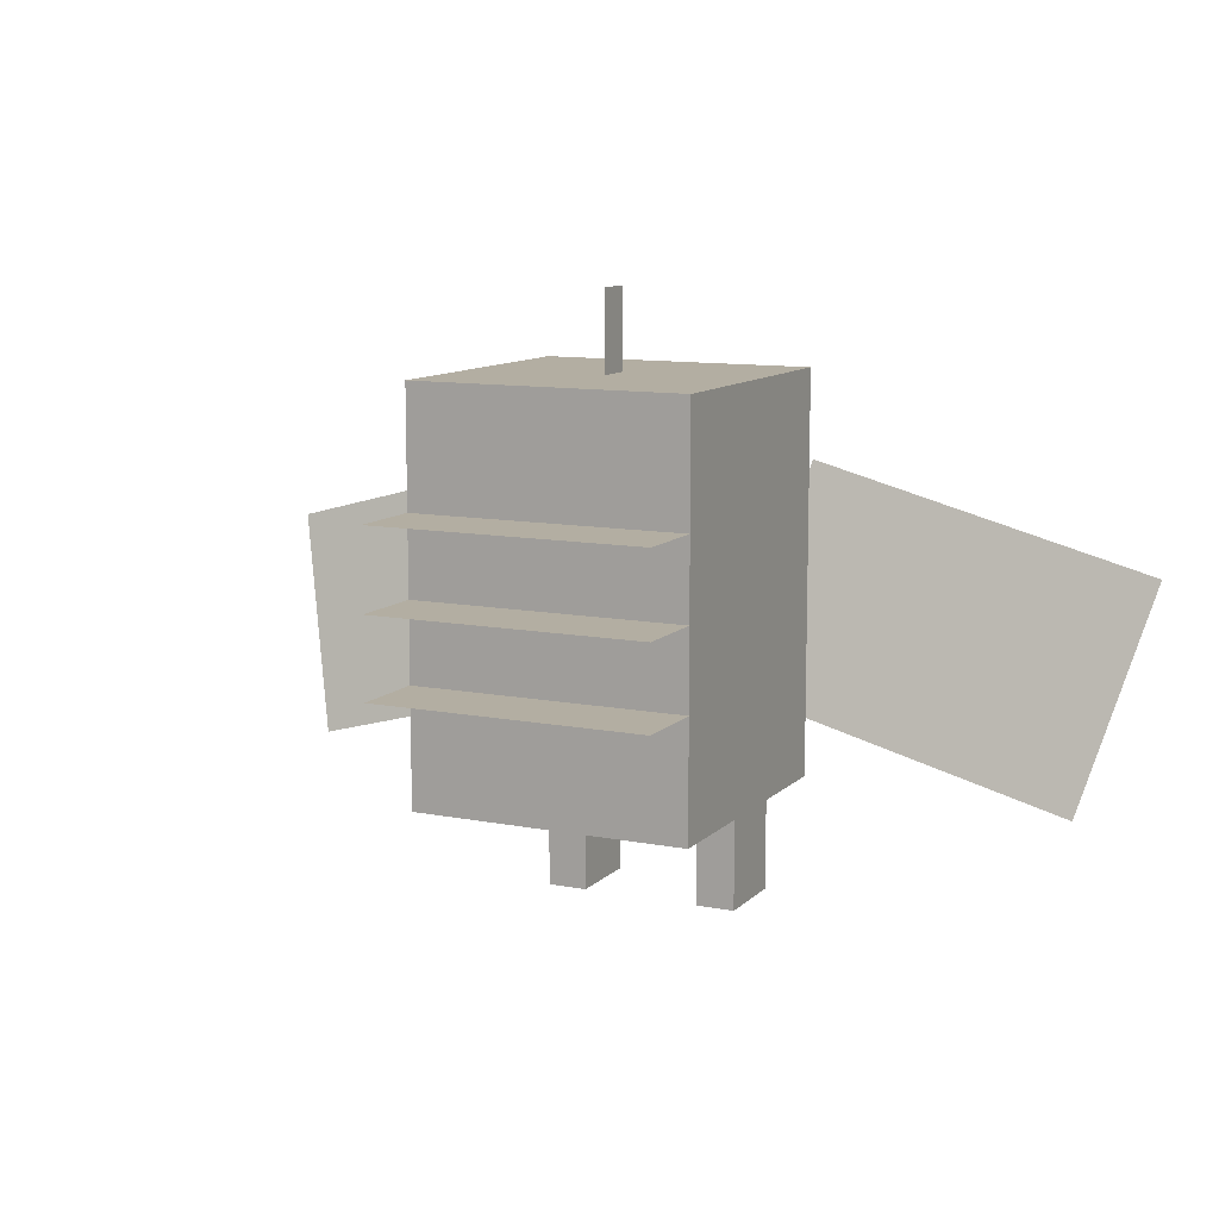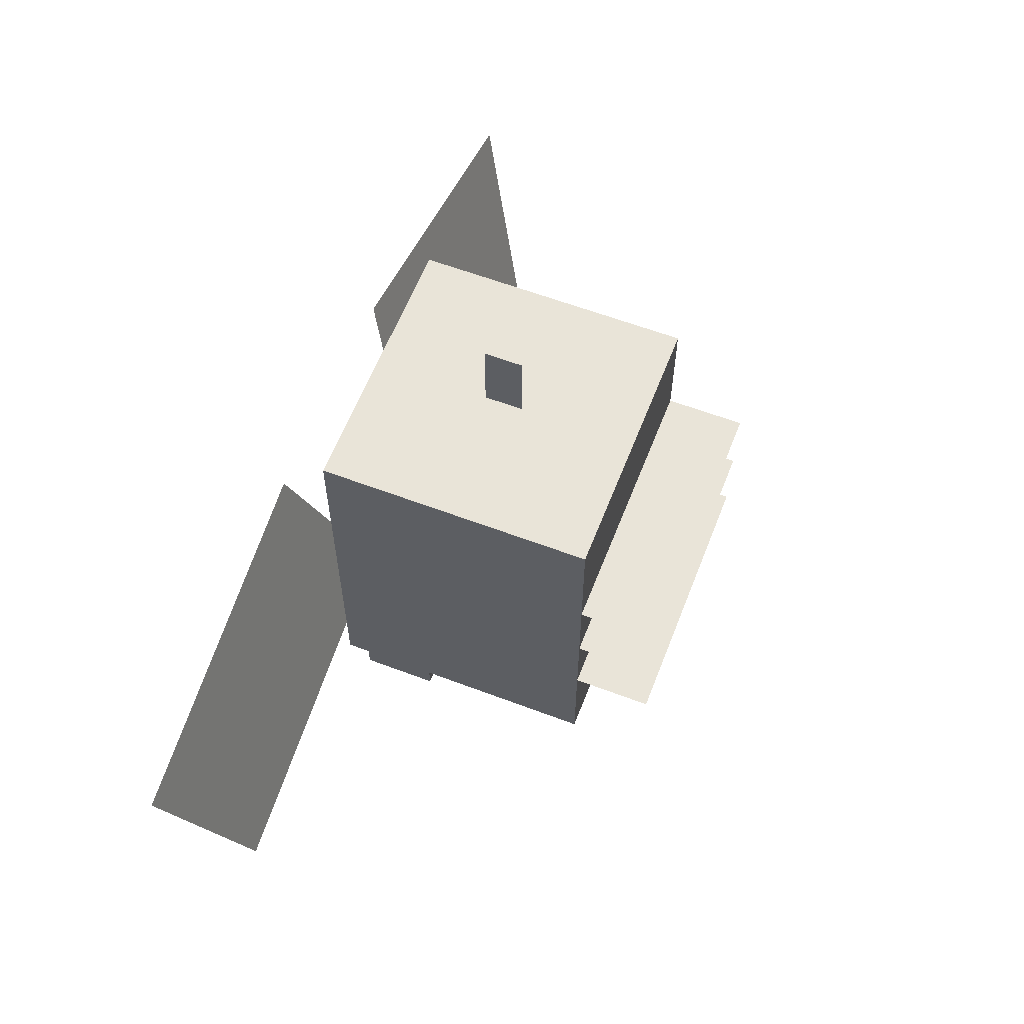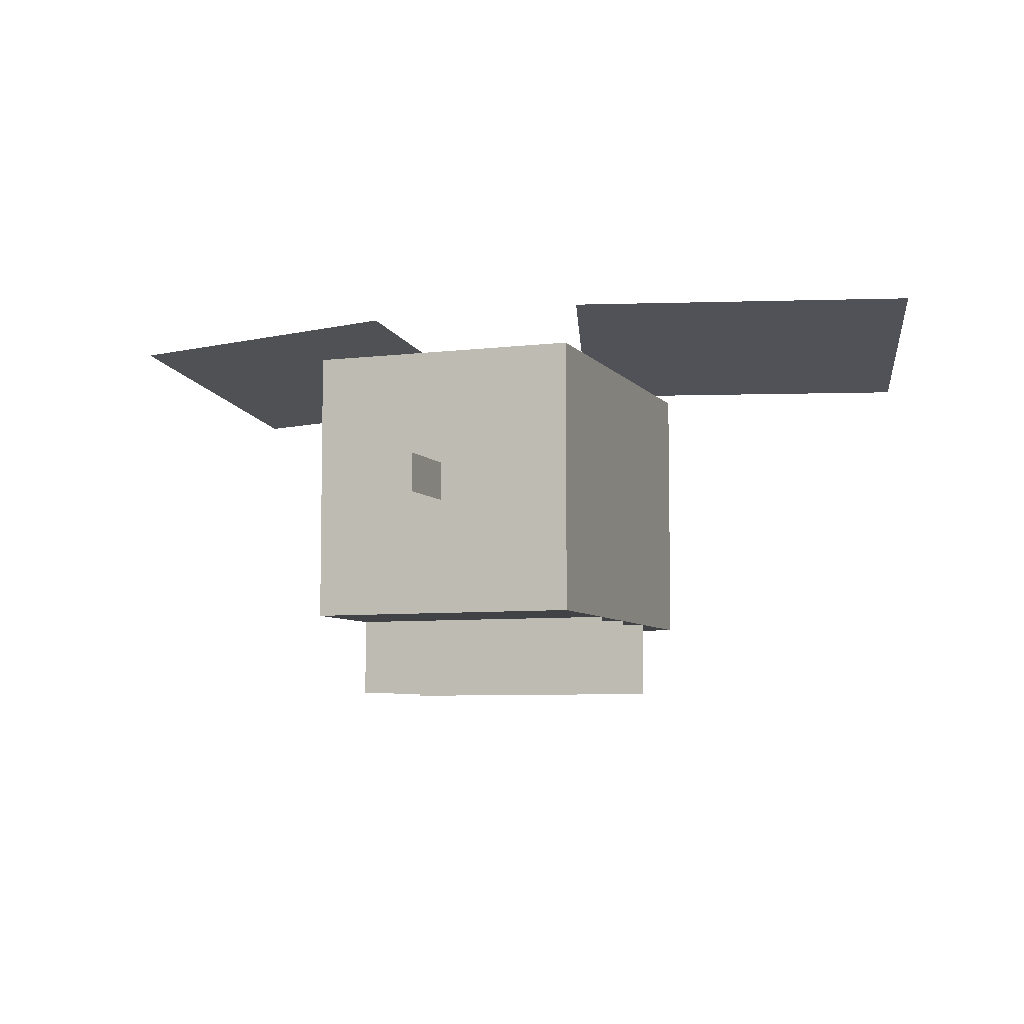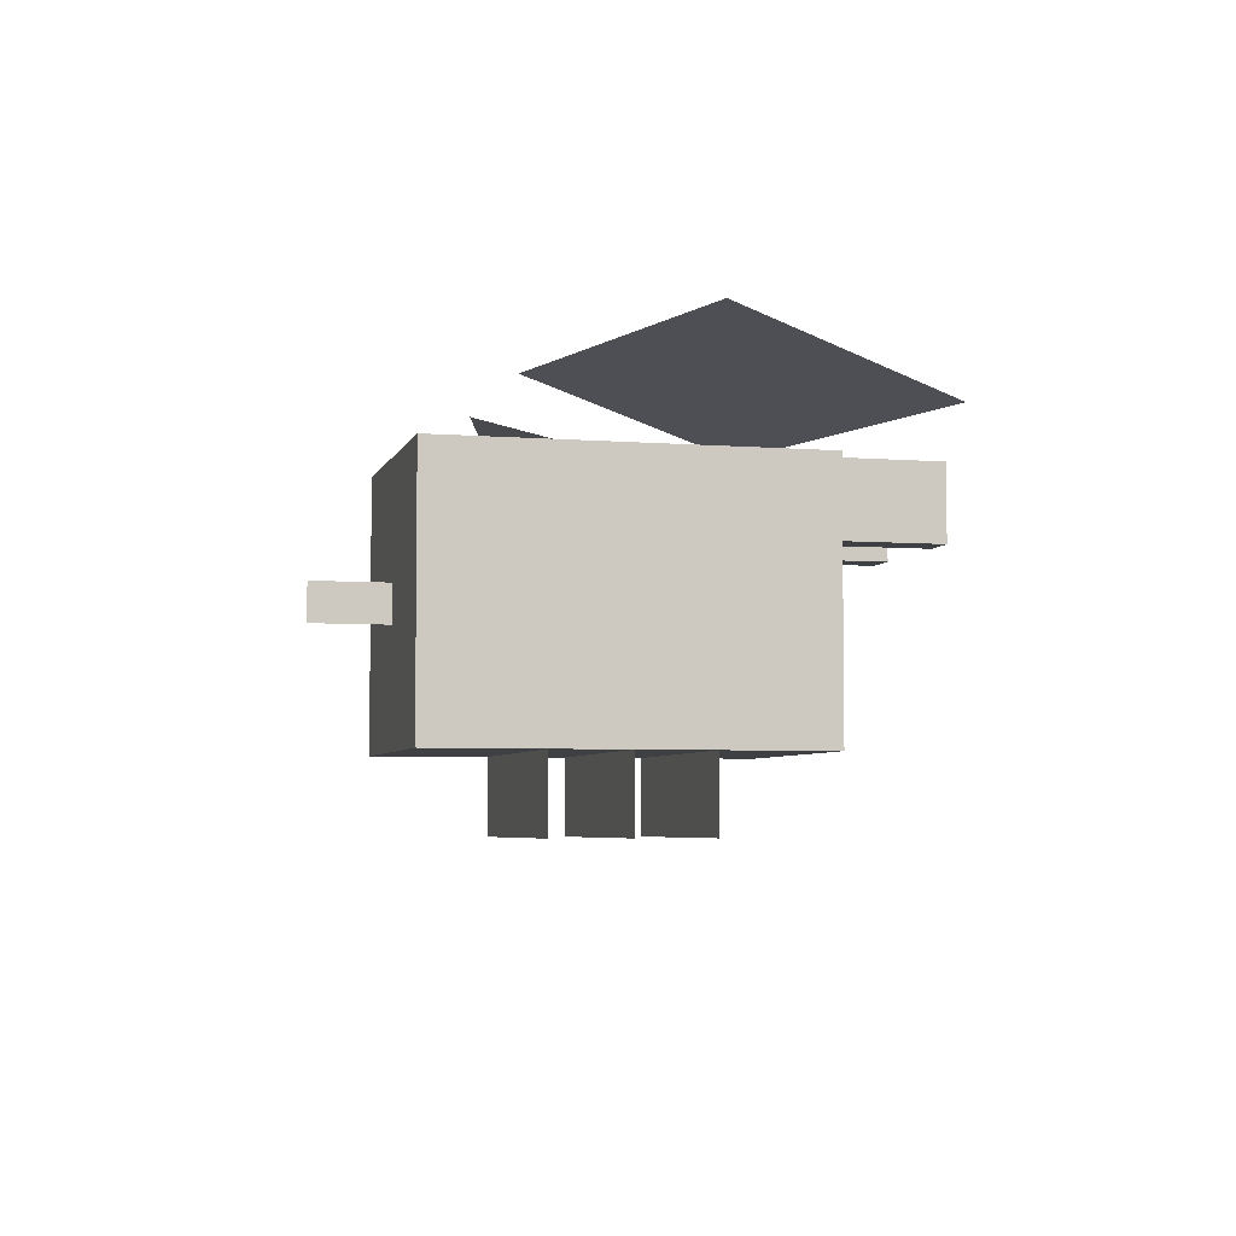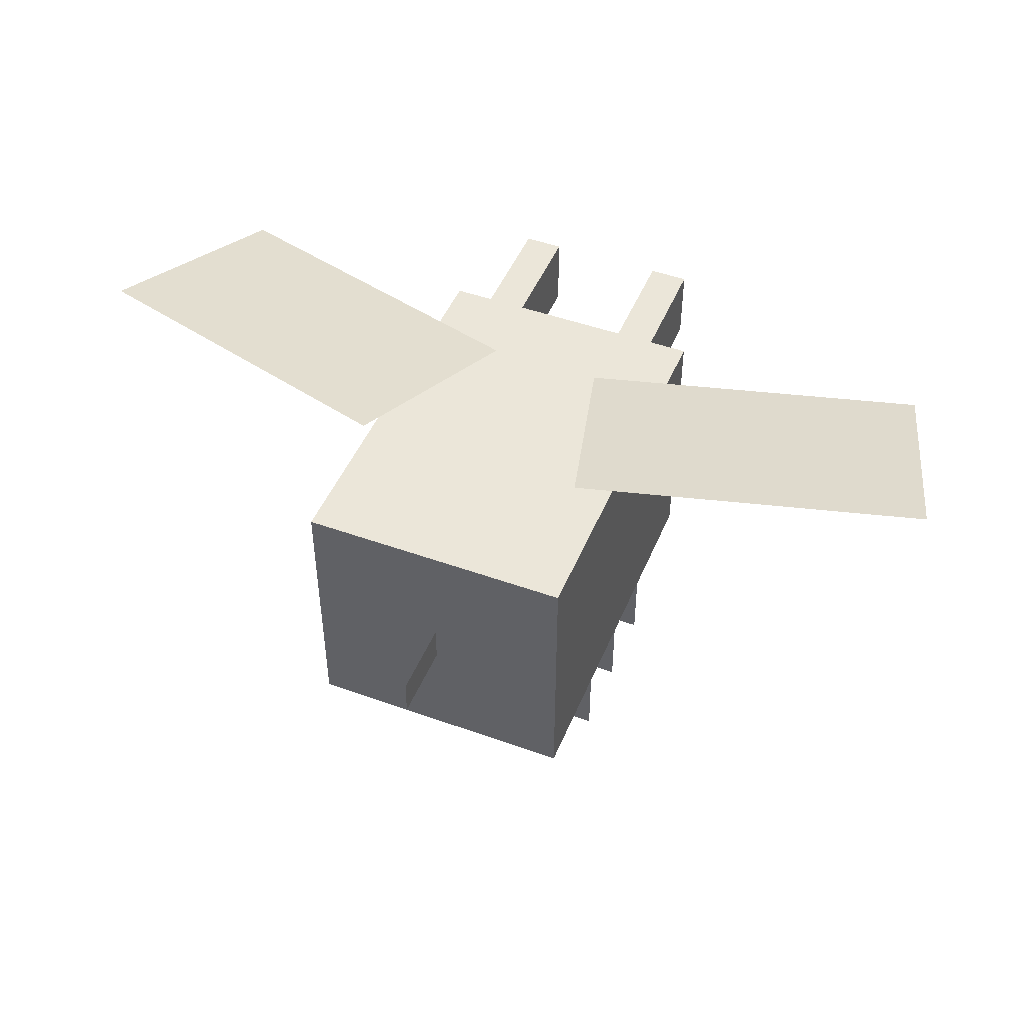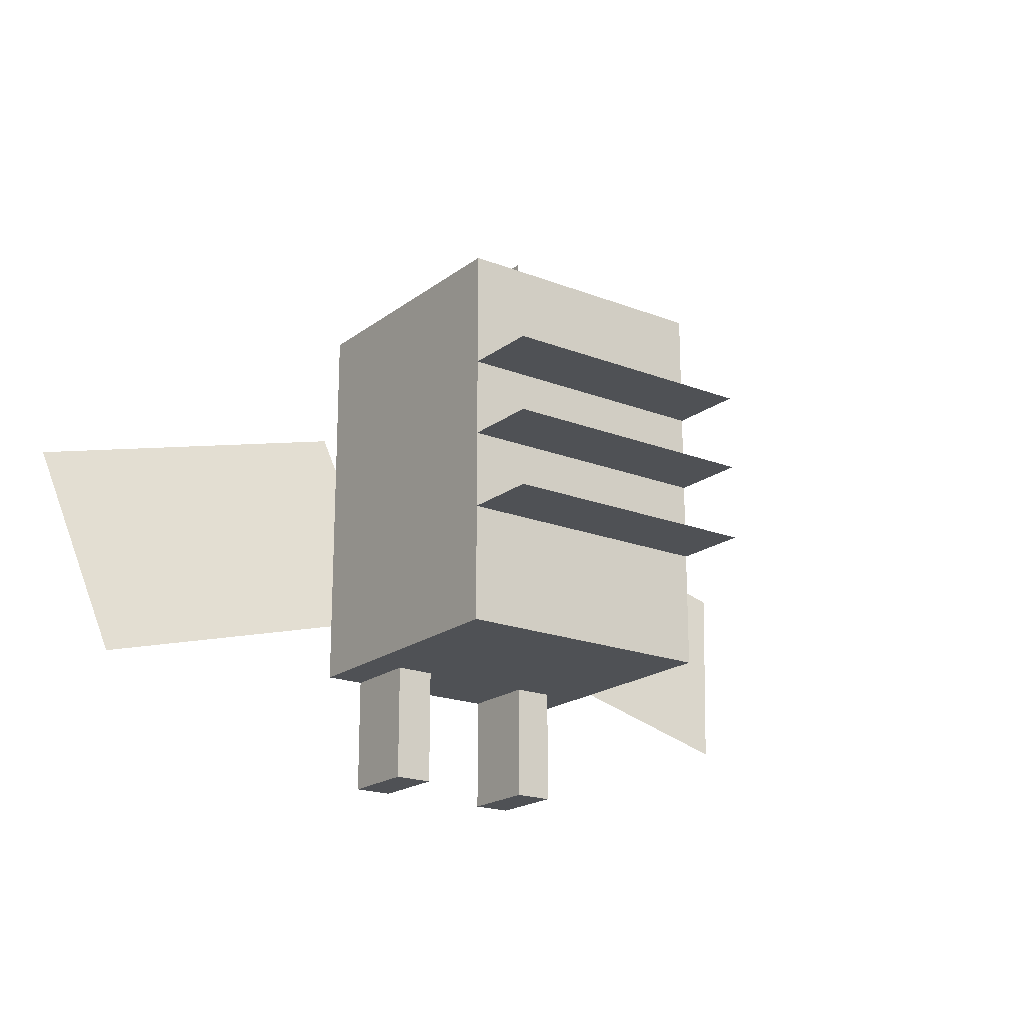
<metadata>
{"format":"obj","ext":"obj","renderer":"f3d","projection":"perspective","resolution":1024,"background":"white","views":[{"elev":10.8,"azim":25.8,"up":"+Z"},{"elev":60.5,"azim":-68.8,"up":"+Z"},{"elev":-6.6,"azim":20.0,"up":"+Y"},{"elev":-4.9,"azim":75.8,"up":"+Y"},{"elev":47.4,"azim":22.1,"up":"+Y"},{"elev":-19.5,"azim":-36.1,"up":"+Z"}]}
</metadata>
<code>
o body
v 0.1875 0.5625 0.3125
v 0.1875 0.5625 -0.3125
v 0.1875 0.125 0.3125
v 0.1875 0.125 -0.3125
v -0.25 0.5625 -0.3125
v -0.25 0.5625 0.3125
v -0.25 0.125 -0.3125
v -0.25 0.125 0.3125
f 4 7 5 2
f 3 4 2 1
f 8 3 1 6
f 7 8 6 5
f 6 1 2 5
f 7 4 3 8
o body
v -0.125 0.5625 -0.3125
v -0.125 0.5625 -0.5
v -0.125 0.4375 -0.3125
v -0.125 0.4375 -0.5
v -0.1875 0.5625 -0.5
v -0.1875 0.5625 -0.3125
v -0.1875 0.4375 -0.5
v -0.1875 0.4375 -0.3125
f 12 15 13 10
f 11 12 10 9
f 16 11 9 14
f 15 16 14 13
f 14 9 10 13
f 15 12 11 16
o body
v 0.125 0.5625 -0.3125
v 0.125 0.5625 -0.5
v 0.125 0.4375 -0.3125
v 0.125 0.4375 -0.5
v 0.0625 0.5625 -0.5
v 0.0625 0.5625 -0.3125
v 0.0625 0.4375 -0.5
v 0.0625 0.4375 -0.3125
f 20 23 21 18
f 19 20 18 17
f 24 19 17 22
f 23 24 22 21
f 22 17 18 21
f 23 20 19 24
o stinger
v -0.03125 0.375 0.4375
v -0.03125 0.375 0.3125
v -0.03125 0.3125 0.4375
v -0.03125 0.3125 0.3125
v -0.03125 0.375 0.3125
v -0.03125 0.375 0.4375
v -0.03125 0.3125 0.3125
v -0.03125 0.3125 0.4375
f 28 31 29 26
f 27 28 26 25
f 32 27 25 30
f 31 32 30 29
f 30 25 26 29
f 31 28 27 32
o rightwing_bone
v 0.6996 0.6596 0.01679
v 0.6058 0.5625 -0.3331
v 0.6996 0.6596 0.01679
v 0.6058 0.5625 -0.3331
v 0.0625 0.5625 -0.1875
v 0.1562 0.6596 0.1624
v 0.0625 0.5625 -0.1875
v 0.1562 0.6596 0.1624
f 36 39 37 34
f 35 36 34 33
f 40 35 33 38
f 39 40 38 37
f 38 33 34 37
f 39 36 35 40
o leftwing_bone
v -0.2188 0.6596 0.1624
v -0.125 0.5625 -0.1875
v -0.2188 0.6596 0.1624
v -0.125 0.5625 -0.1875
v -0.6683 0.5625 -0.3331
v -0.7621 0.6596 0.01679
v -0.6683 0.5625 -0.3331
v -0.7621 0.6596 0.01679
f 44 47 45 42
f 43 44 42 41
f 48 43 41 46
f 47 48 46 45
f 46 41 42 45
f 47 44 43 48
o leg_front
v 0.1875 0.125 -0.125
v 0.1875 0.125 -0.125
v 0.1875 0 -0.125
v 0.1875 0 -0.125
v -0.25 0.125 -0.125
v -0.25 0.125 -0.125
v -0.25 0 -0.125
v -0.25 0 -0.125
f 52 55 53 50
f 51 52 50 49
f 56 51 49 54
f 55 56 54 53
f 54 49 50 53
f 55 52 51 56
o leg_mid
v 0.1875 0.125 0
v 0.1875 0.125 0
v 0.1875 0 0
v 0.1875 0 0
v -0.25 0.125 0
v -0.25 0.125 0
v -0.25 0 0
v -0.25 0 0
f 60 63 61 58
f 59 60 58 57
f 64 59 57 62
f 63 64 62 61
f 62 57 58 61
f 63 60 59 64
o leg_back
v 0.1875 0.125 0.125
v 0.1875 0.125 0.125
v 0.1875 0 0.125
v 0.1875 0 0.125
v -0.25 0.125 0.125
v -0.25 0.125 0.125
v -0.25 0 0.125
v -0.25 0 0.125
f 68 71 69 66
f 67 68 66 65
f 72 67 65 70
f 71 72 70 69
f 70 65 66 69
f 71 68 67 72

</code>
